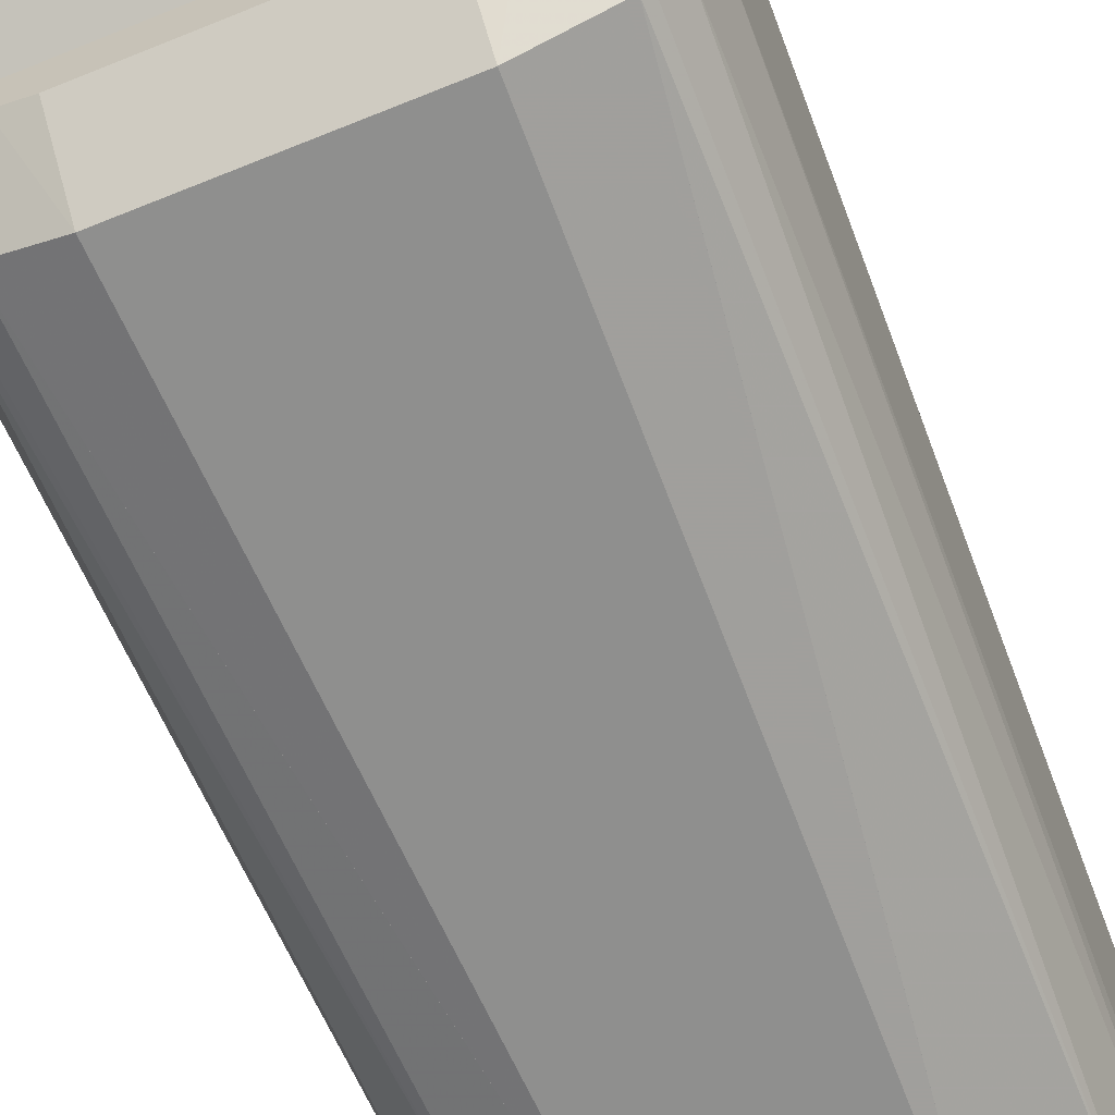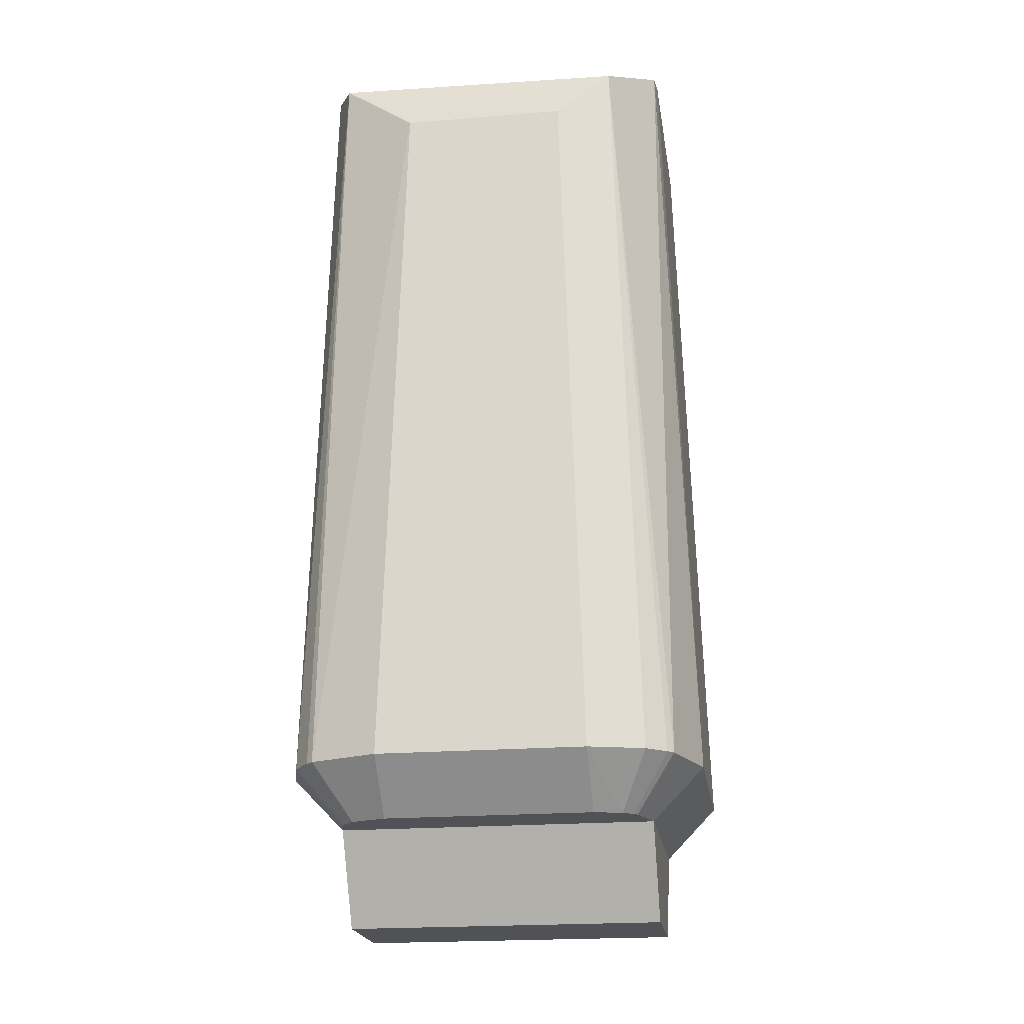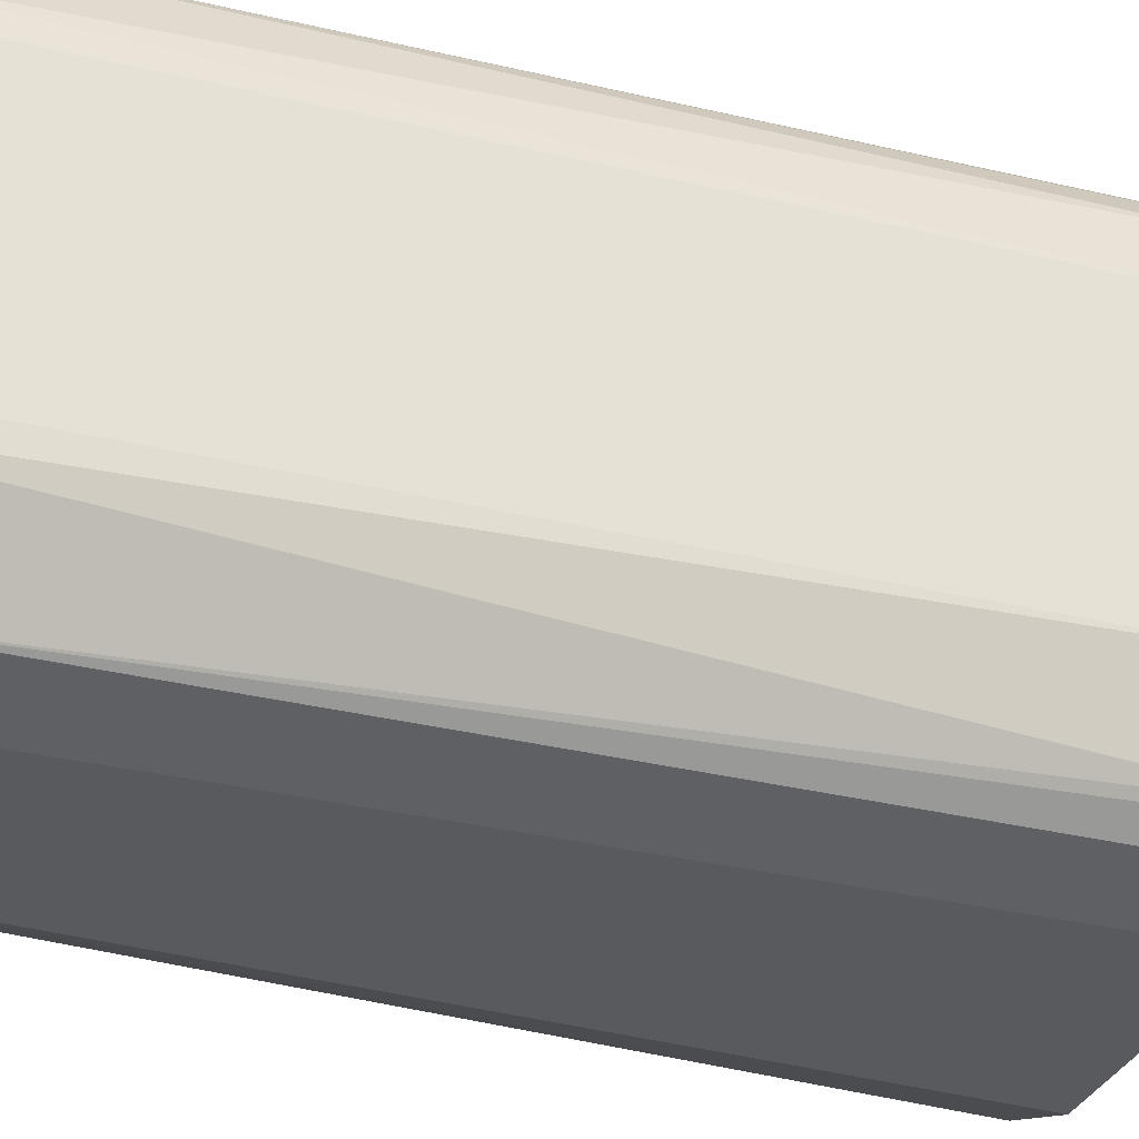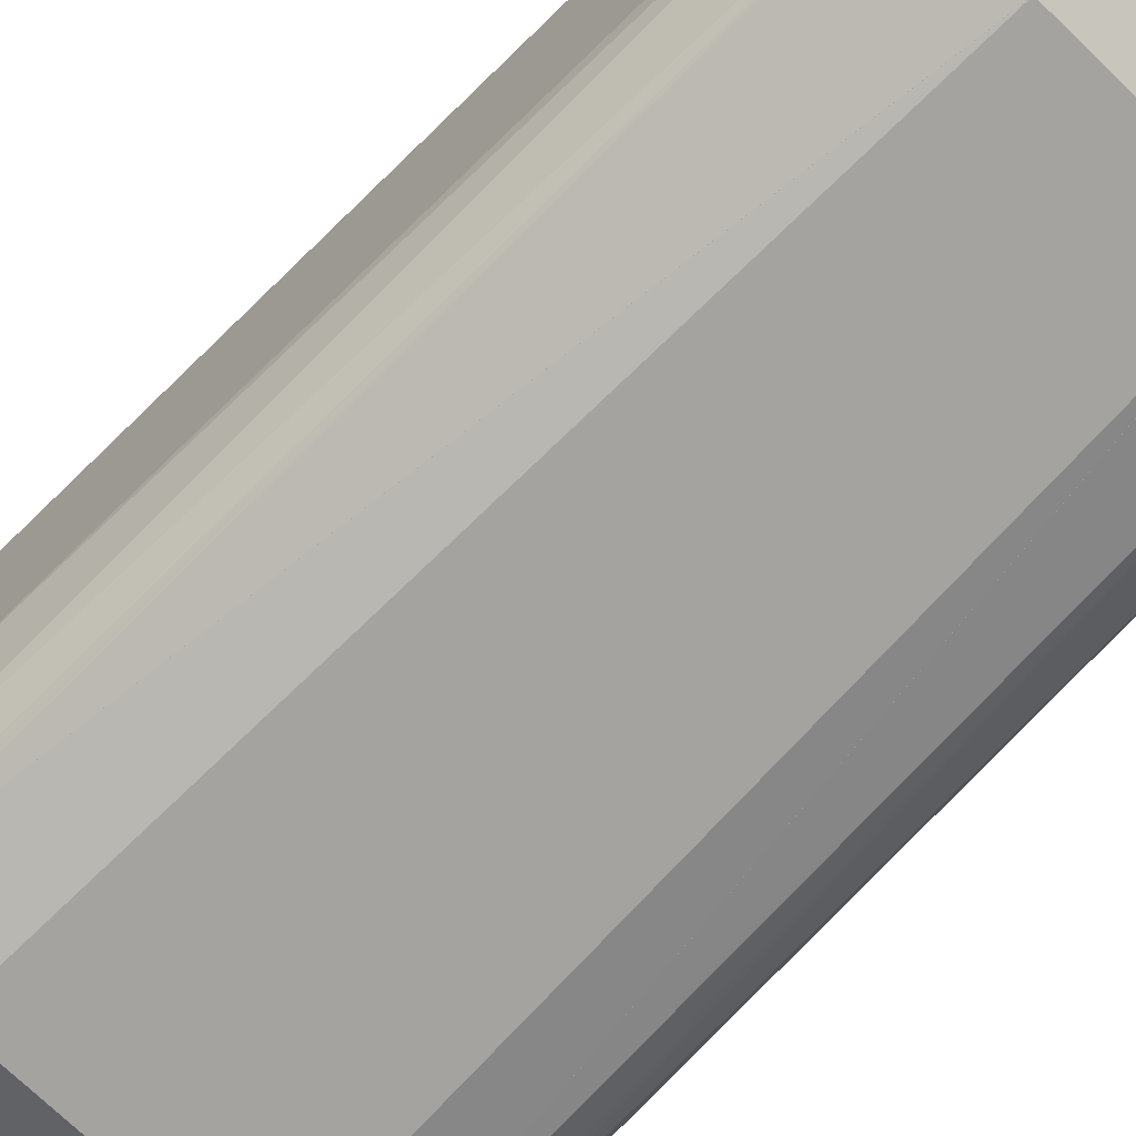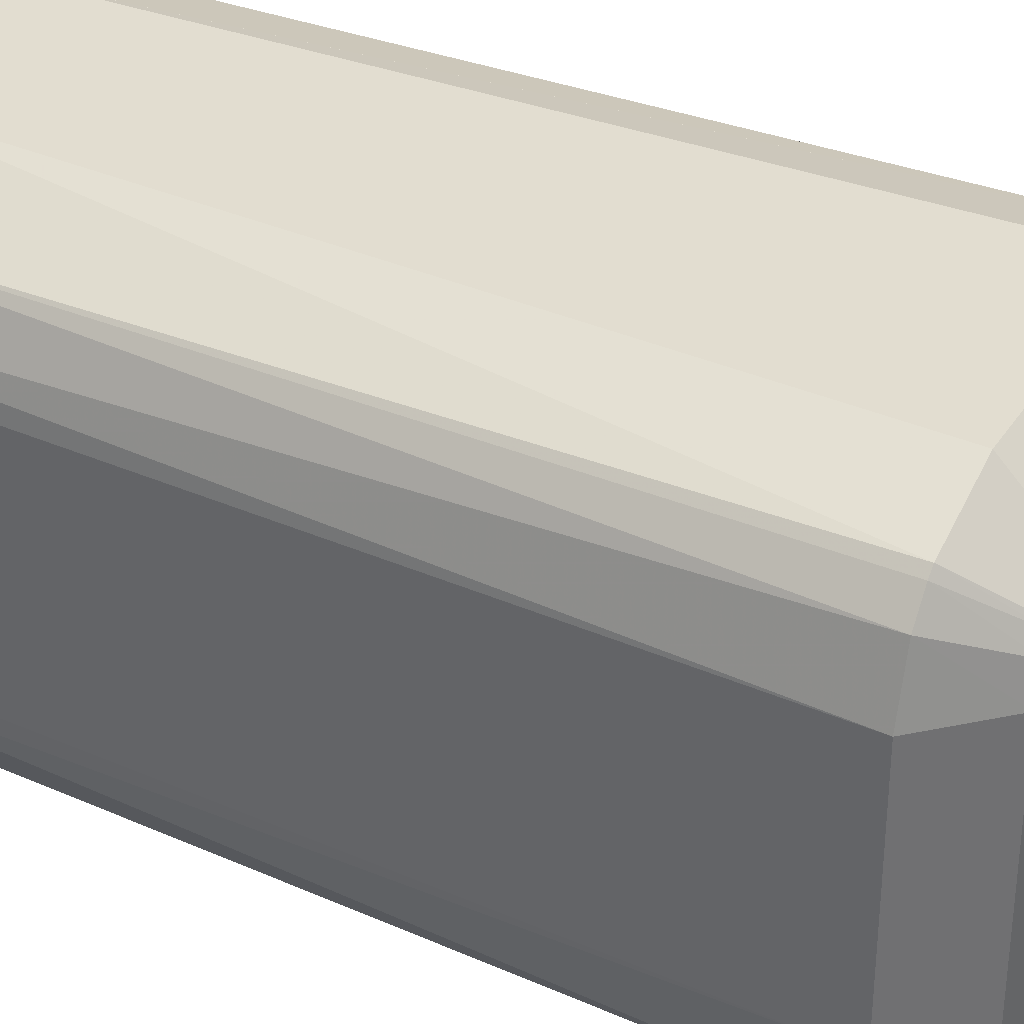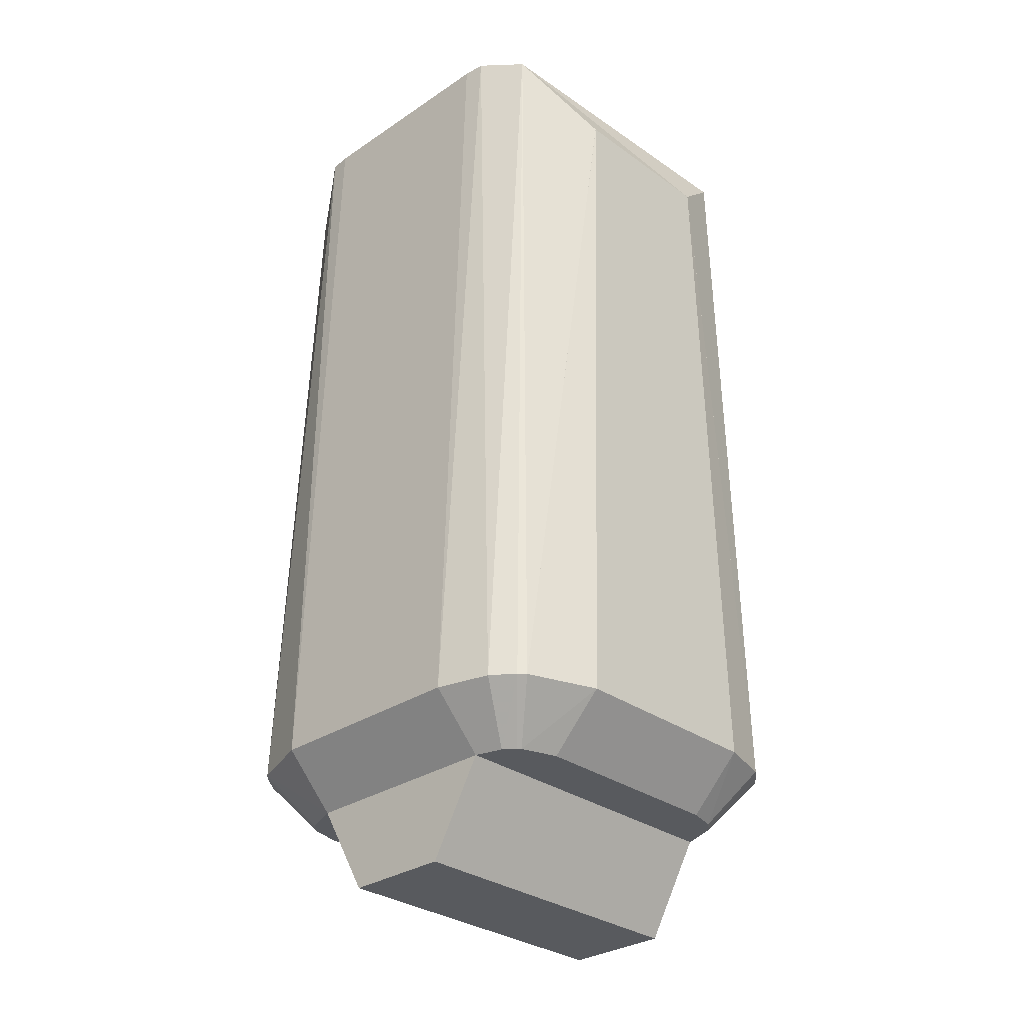
<metadata>
{"format":"obj","ext":"obj","renderer":"f3d","projection":"perspective","resolution":1024,"background":"white","views":[{"elev":-65.2,"azim":-157.7,"up":"+Y"},{"elev":-20.6,"azim":-171.5,"up":"+Z"},{"elev":-31.8,"azim":69.3,"up":"+Y"},{"elev":-72.8,"azim":-44.0,"up":"+Y"},{"elev":35.2,"azim":118.5,"up":"+Y"},{"elev":-30.6,"azim":-46.0,"up":"+Z"}]}
</metadata>
<code>
g foot
v 0.15 -0.1 -0
v 0.15 -0.05 -0.0866
v 0.15 0.05 -0.0866
v 0.15 0.1 -0
v -0.15 0.1 -0
v -0.15 0.05 -0.0866
v -0.15 -0.05 -0.0866
v -0.15 -0.1 -0
v 0.1348 0.1359 -0
v -0.1348 0.1359 -0
v 0.09839 0.15 -0
v -0.09839 0.15 -0
v 0.143 0.1255 -0
v -0.1249 0.1434 -0
v 0.1315 0.1389 -0
v -0.1377 0.1329 -0
v -0.175 0.1643 0.04999
v -0.1696 0.1703 0.04999
v -0.1504 0.1854 0.04999
v -0.09839 0.2 0.05
v -0.1984 0.1 0.04998
v 0.09839 0.2 0.05
v 0.1632 0.1762 0.04999
v 0.1696 0.1703 0.04999
v 0.1853 0.1496 0.04998
v 0.1984 0.1 0.04998
v -0.07745 0.2 0.72
v 0.07745 0.2 0.72
v -0.173 0.12 0.8
v 0.173 0.12 0.8
v 0.1529 0.1632 0.7873
v -0.0775 0.2 0.72
v 0.0775 0.2 0.72
v -0.1293 0.1846 0.7672
v -0.175 0.1 0.8
v 0.175 0.1 0.8
v 0.175 -0.1 0.8
v 0.1984 -0.1 0.04998
v -0.175 -0.1 0.8
v -0.1984 -0.1 0.04998
v -0.173 -0.12 0.8
v 0.173 -0.12 0.8
v 0.0775 -0.2 0.72
v -0.0775 -0.2 0.72
v -0.07745 -0.2 0.72
v -0.1529 -0.1632 0.7873
v 0.07745 -0.2 0.72
v 0.1293 -0.1846 0.7672
v 0.175 -0.1643 0.04999
v 0.1696 -0.1703 0.04999
v 0.1504 -0.1854 0.04999
v 0.09839 -0.2 0.05
v -0.1632 -0.1762 0.04999
v -0.09839 -0.2 0.05
v -0.1696 -0.1703 0.04999
v -0.1853 -0.1496 0.04998
v -0.1348 -0.1359 -0
v 0.1348 -0.1359 -0
v -0.09839 -0.15 -0
v 0.09839 -0.15 -0
v -0.143 -0.1255 -0
v 0.1249 -0.1434 -0
v -0.1315 -0.1389 -0
v 0.1377 -0.1329 -0
f 1 2 3
f 3 4 1
f 5 4 3
f 6 3 2
f 7 2 1
f 1 8 7
f 2 7 6
f 3 6 5
f 8 5 6
f 6 7 8
f 9 10 11
f 10 12 11
f 10 9 13
f 10 14 12
f 11 15 9
f 4 5 16
f 16 10 4
f 13 4 10
f 17 16 5
f 18 10 16
f 19 14 10
f 10 18 19
f 20 12 14
f 14 19 20
f 16 17 18
f 5 21 17
f 22 11 12
f 12 20 22
f 22 23 15
f 23 24 9
f 24 25 13
f 13 9 24
f 25 26 4
f 4 13 25
f 9 15 23
f 15 11 22
f 22 20 27
f 27 28 22
f 29 30 31
f 32 33 28
f 32 31 33
f 28 27 32
f 32 34 31
f 31 34 29
f 21 35 29
f 17 29 34
f 34 18 17
f 19 32 27
f 19 34 32
f 27 20 19
f 19 18 34
f 29 17 21
f 23 22 28
f 28 33 23
f 31 24 23
f 25 24 31
f 26 25 30
f 30 36 26
f 31 30 25
f 33 31 23
f 36 37 38
f 38 26 36
f 39 35 21
f 21 40 39
f 35 36 30
f 37 36 35
f 39 41 42
f 35 39 37
f 30 29 35
f 42 37 39
f 43 44 45
f 43 46 44
f 45 47 43
f 42 41 46
f 46 48 42
f 43 48 46
f 38 37 42
f 49 42 48
f 48 50 49
f 51 43 47
f 51 48 43
f 47 52 51
f 51 50 48
f 42 49 38
f 1 4 26
f 26 38 1
f 53 54 45
f 45 44 53
f 46 55 53
f 56 55 46
f 40 56 41
f 41 39 40
f 46 41 56
f 44 46 53
f 5 8 40
f 40 21 5
f 57 58 59
f 58 60 59
f 58 57 61
f 58 62 60
f 59 63 57
f 8 1 64
f 64 58 8
f 61 8 58
f 54 52 47
f 47 45 54
f 54 53 63
f 53 55 57
f 55 56 61
f 61 57 55
f 56 40 8
f 8 61 56
f 57 63 53
f 63 59 54
f 59 60 52
f 52 54 59
f 49 64 1
f 50 58 64
f 51 62 58
f 58 50 51
f 52 60 62
f 62 51 52
f 64 49 50
f 1 38 49

</code>
